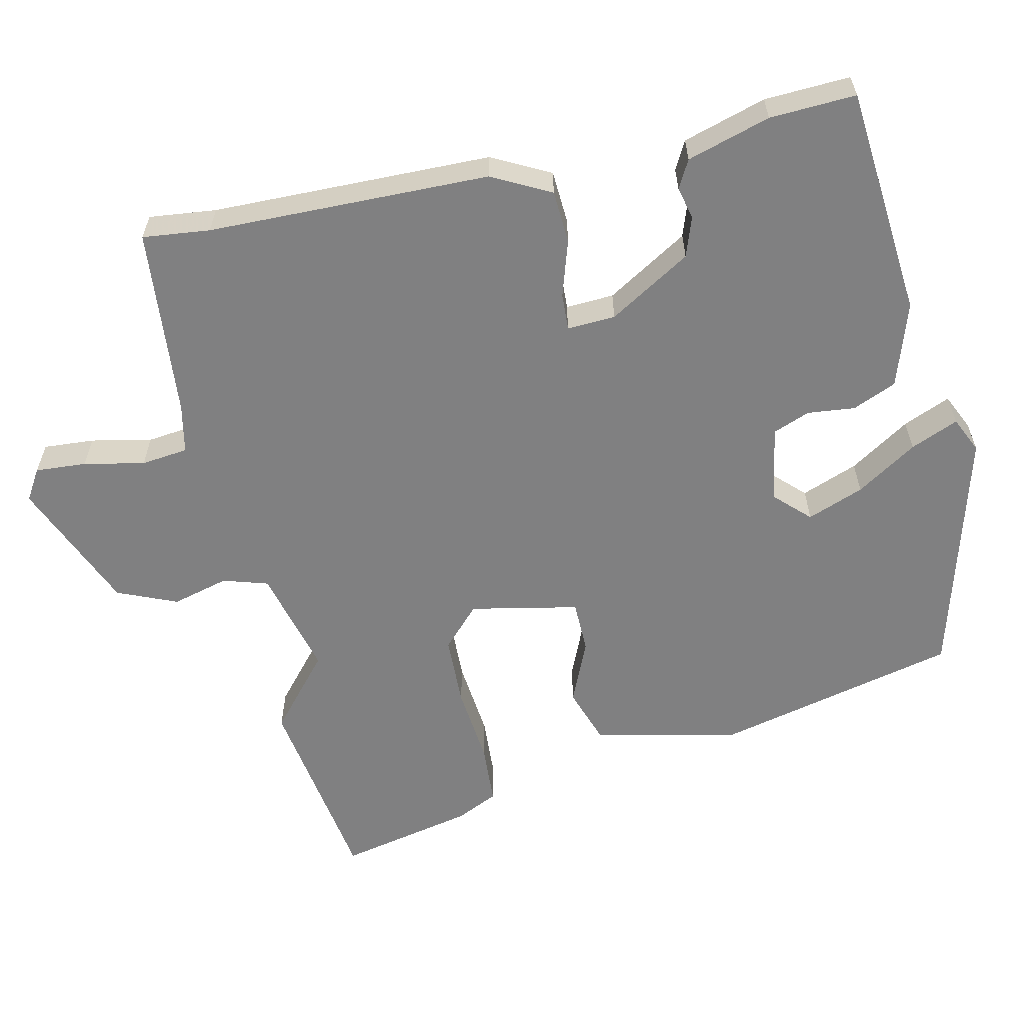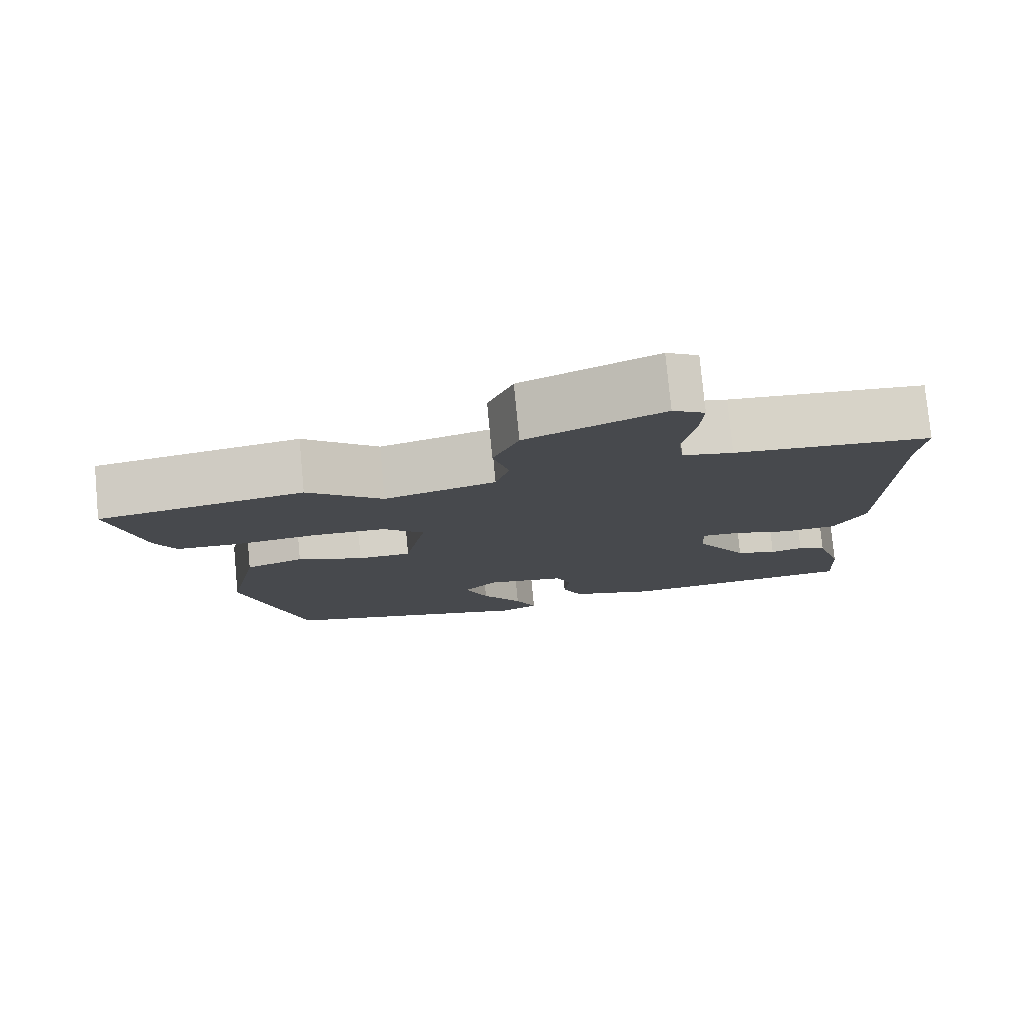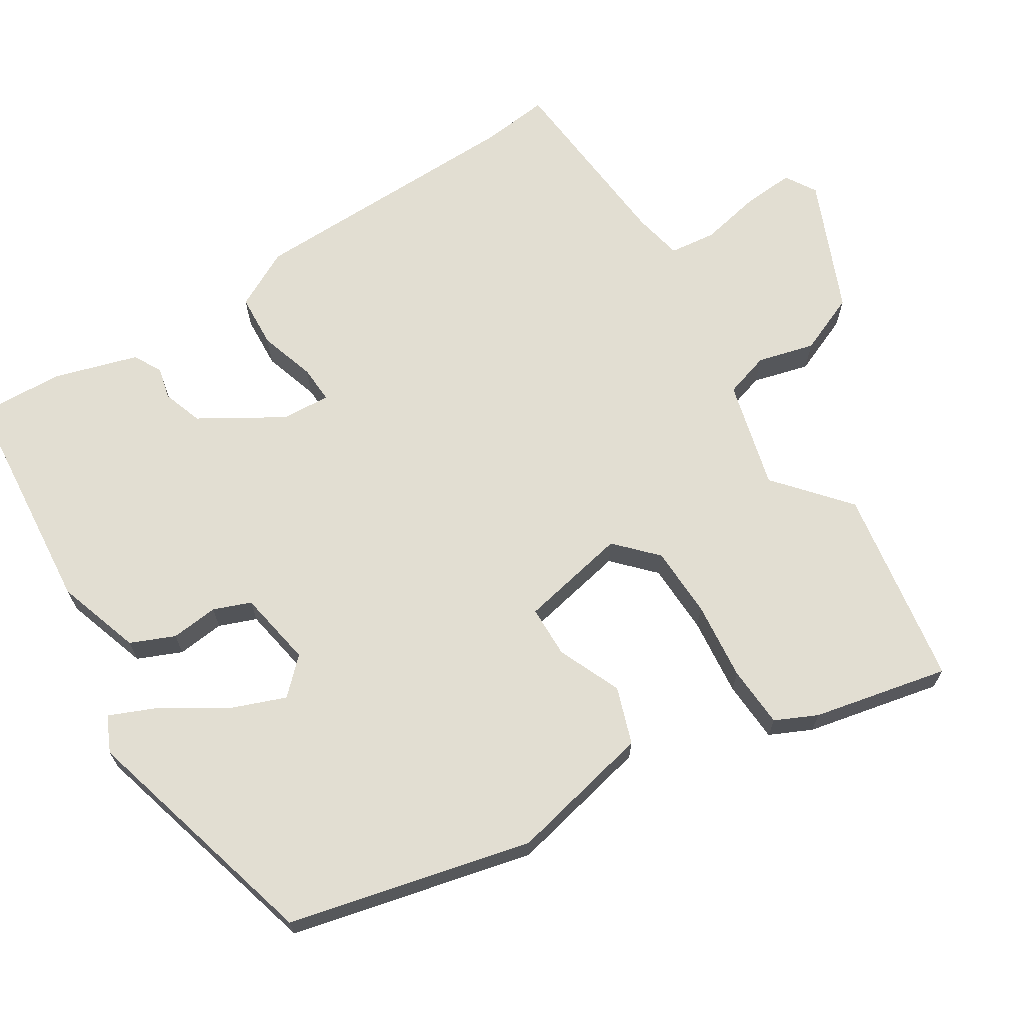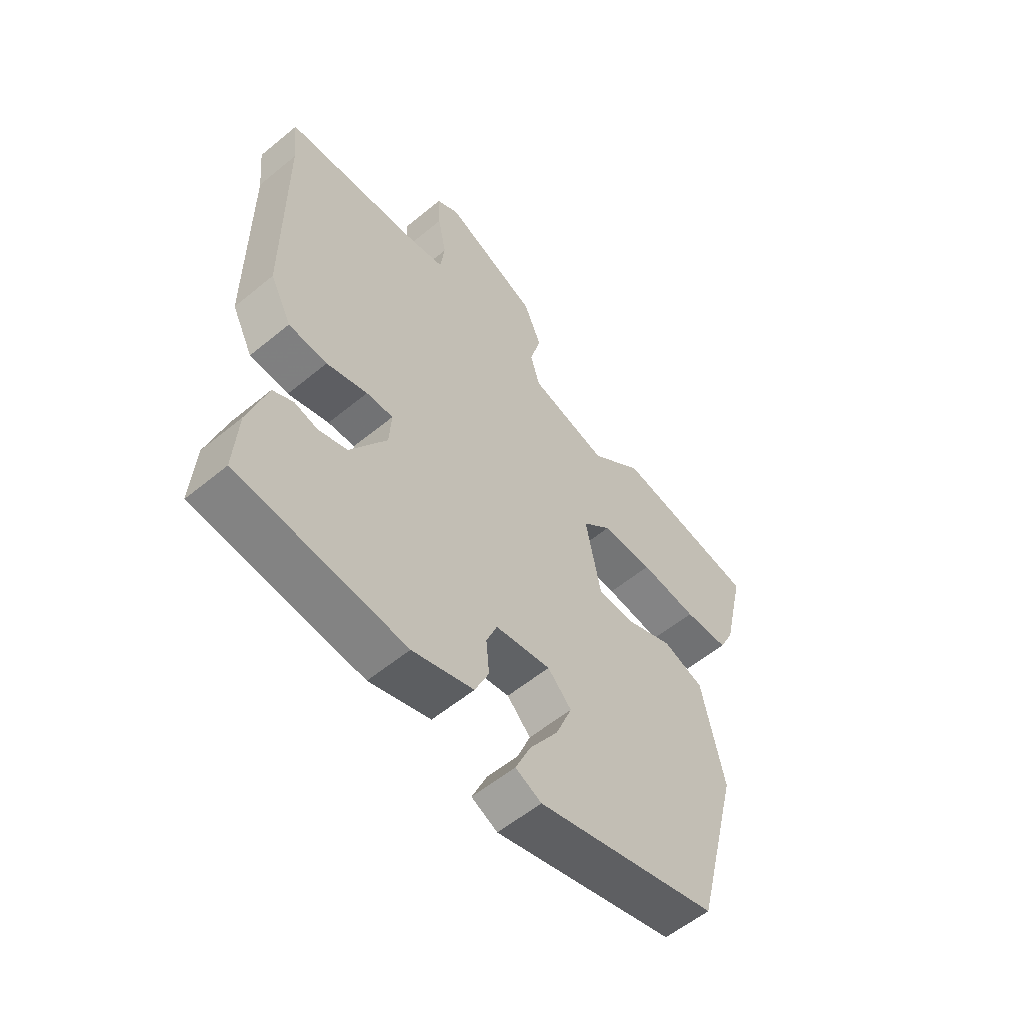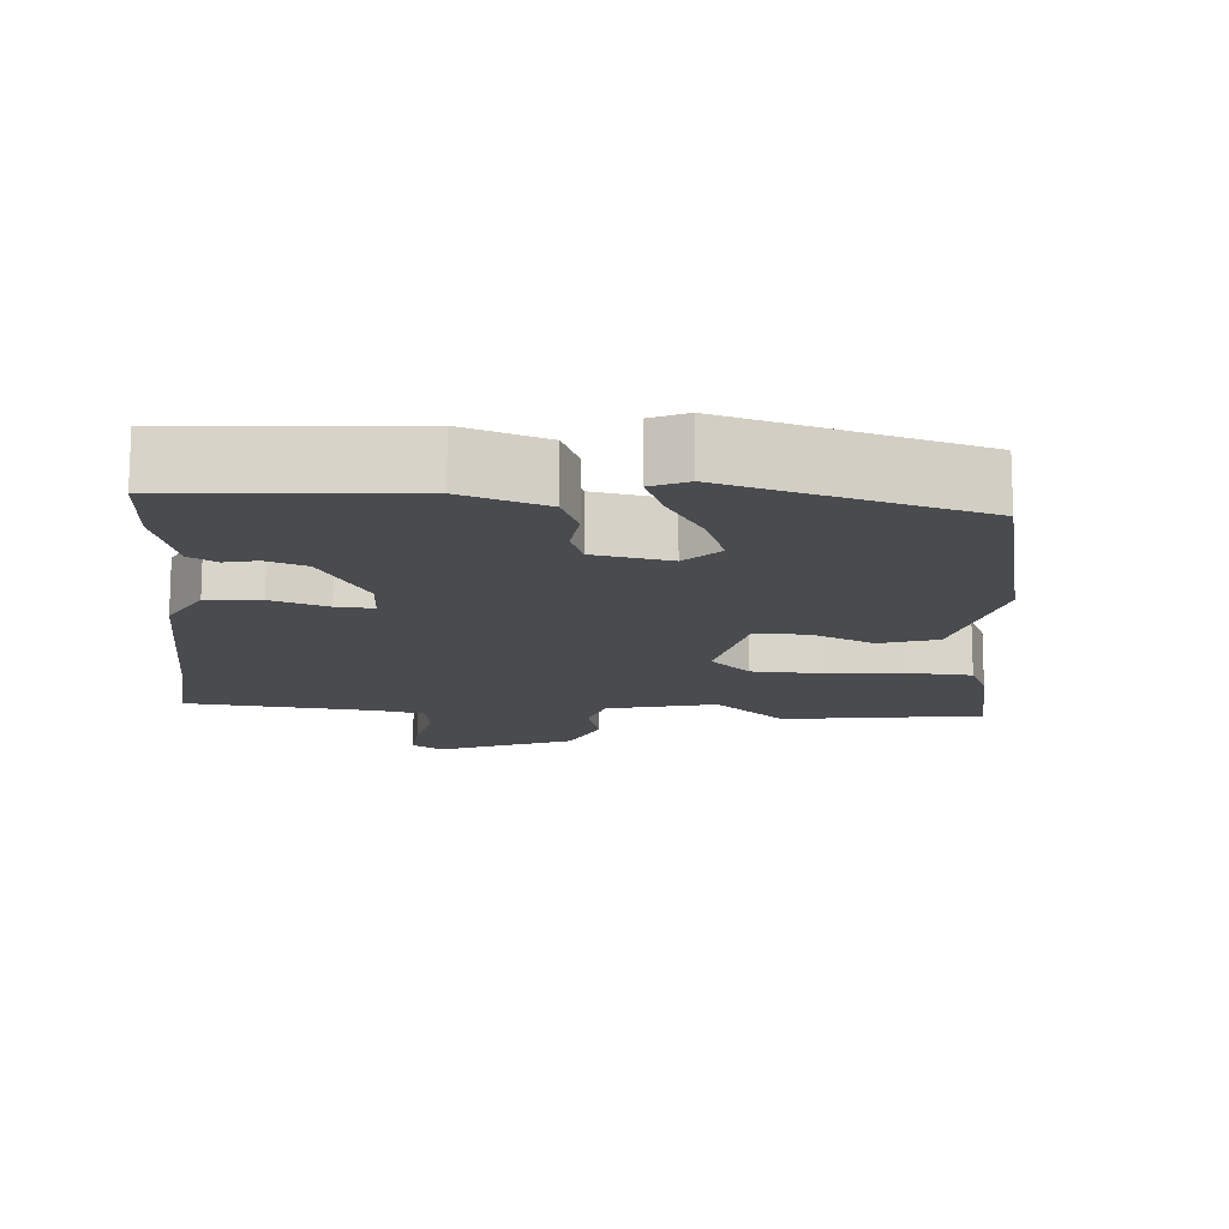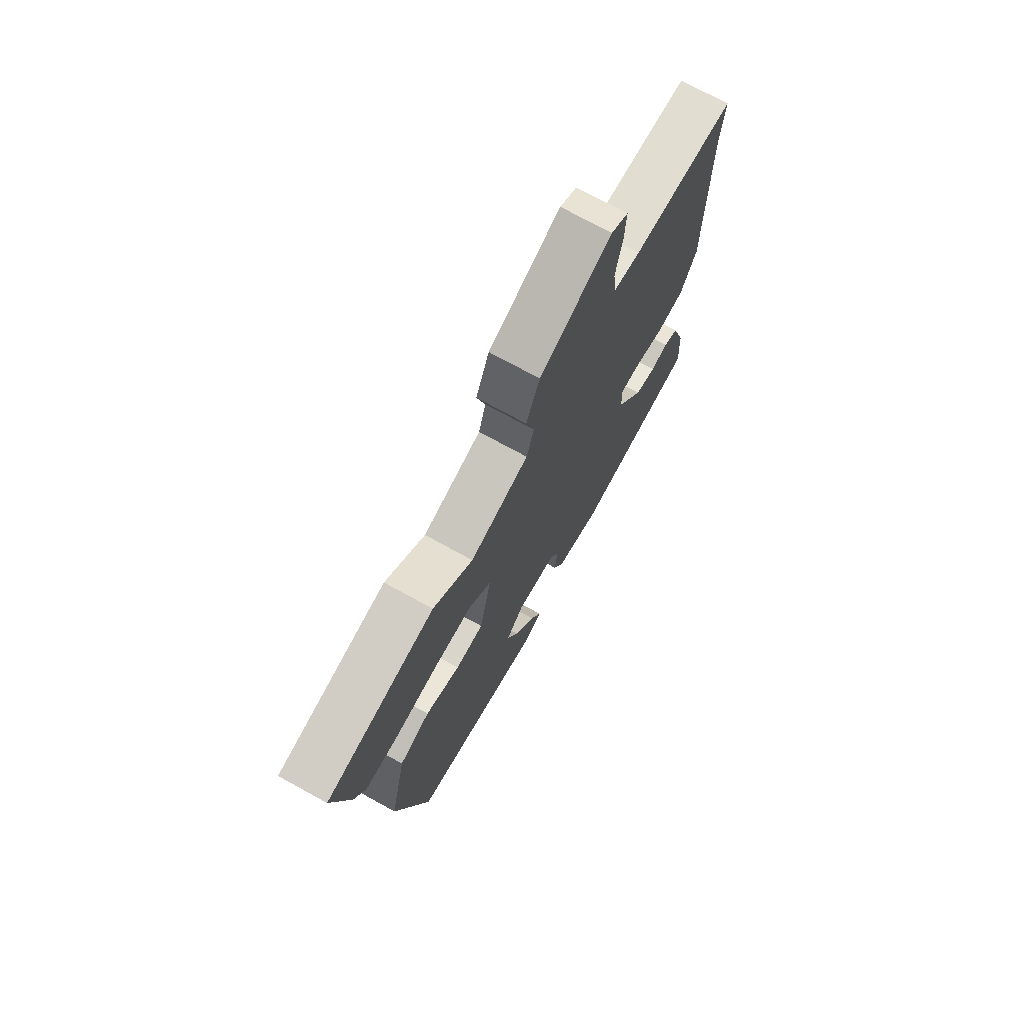
<metadata>
{"format":"obj","ext":"obj","renderer":"f3d","projection":"perspective","resolution":1024,"background":"white","views":[{"elev":-60.1,"azim":101.9,"up":"+Y"},{"elev":78.3,"azim":-5.4,"up":"+Z"},{"elev":67.9,"azim":-122.7,"up":"+Y"},{"elev":-57.2,"azim":130.6,"up":"+Z"},{"elev":-14.3,"azim":174.4,"up":"+Y"},{"elev":73.0,"azim":-61.2,"up":"+Z"}]}
</metadata>
<code>
v -0.383 0.07 -0.454
v -0.464 0.07 -0.127
v -0.423 0.07 0.067
v -0.347 0.07 0.094
v -0.261 0.07 0.058
v -0.191 0.07 0.06
v -0.163 0.07 0.206
v -0.217 0.07 0.256
v -0.313 0.07 0.258
v -0.419 0.07 0.246
v -0.502 0.07 0.25
v -0.529 0.07 0.306
v -0.57 0.07 0.488
v -0.302 0.07 0.533
v -0.204 0.07 0.451
v -0.059 0.07 0.49
v -0.041 0.07 0.551
v -0.062 0.07 0.627
v -0.029 0.07 0.708
v 0.148 0.07 0.785
v 0.19 0.07 0.76
v 0.186 0.07 0.691
v 0.17 0.07 0.609
v 0.178 0.07 0.546
v 0.244 0.07 0.533
v 0.501 0.07 0.513
v 0.492 0.07 0.422
v 0.49 0.07 0.042
v 0.45 0.07 -0.037
v 0.378 0.07 -0.042
v 0.302 0.07 -0.019
v 0.252 0.07 -0.017
v 0.256 0.07 -0.082
v 0.324 0.07 -0.192
v 0.378 0.07 -0.21
v 0.421 0.07 -0.199
v 0.459 0.07 -0.219
v 0.494 0.07 -0.331
v 0.501 0.07 -0.447
v 0.19 0.07 -0.478
v 0.076 0.07 -0.442
v 0.05 0.07 -0.383
v 0.056 0.07 -0.319
v 0.036 0.07 -0.269
v -0.067 0.07 -0.252
v -0.111 0.07 -0.298
v -0.081 0.07 -0.374
v -0.028 0.07 -0.455
v 0 0.07 -0.519
v -0.048 0.07 -0.542
v -0.383 0 -0.454
v -0.464 0 -0.127
v -0.423 0 0.067
v -0.347 0 0.094
v -0.261 0 0.058
v -0.191 0 0.06
v -0.163 0 0.206
v -0.217 0 0.256
v -0.313 0 0.258
v -0.419 0 0.246
v -0.502 0 0.25
v -0.529 0 0.306
v -0.57 0 0.488
v -0.302 0 0.533
v -0.204 0 0.451
v -0.059 0 0.49
v -0.041 0 0.551
v -0.062 0 0.627
v -0.029 0 0.708
v 0.148 0 0.785
v 0.19 0 0.76
v 0.186 0 0.691
v 0.17 0 0.609
v 0.178 0 0.546
v 0.244 0 0.533
v 0.501 0 0.513
v 0.492 0 0.422
v 0.49 0 0.042
v 0.45 0 -0.037
v 0.378 0 -0.042
v 0.302 0 -0.019
v 0.252 0 -0.017
v 0.256 0 -0.082
v 0.324 0 -0.192
v 0.378 0 -0.21
v 0.421 0 -0.199
v 0.459 0 -0.219
v 0.494 0 -0.331
v 0.501 0 -0.447
v 0.19 0 -0.478
v 0.076 0 -0.442
v 0.05 0 -0.383
v 0.056 0 -0.319
v 0.036 0 -0.269
v -0.067 0 -0.252
v -0.111 0 -0.298
v -0.081 0 -0.374
v -0.028 0 -0.455
v 0 0 -0.519
v -0.048 0 -0.542
f 1 2 3
f 50 1 3
f 49 50 3
f 48 49 3
f 47 48 3
f 3 4 5
f 47 3 5
f 46 47 5
f 45 46 5 6
f 44 45 6 7
f 41 42 43
f 40 41 43
f 39 40 43
f 38 39 43
f 37 38 43
f 36 37 43
f 35 36 43
f 34 35 43 44
f 33 34 44 7
f 29 30 31
f 28 29 31
f 27 28 31
f 27 31 32
f 26 27 32
f 25 26 32
f 24 25 32
f 21 22 23
f 20 21 23
f 19 20 23
f 18 19 23
f 17 18 23
f 16 17 23 24
f 33 7 8
f 32 33 8
f 24 32 8
f 16 24 8
f 15 16 8
f 13 14 15
f 12 13 15
f 11 12 15
f 10 11 15
f 9 10 15
f 8 9 15
f 53 52 51
f 53 51 100
f 53 100 99
f 53 99 98
f 53 98 97
f 55 54 53
f 55 53 97
f 55 97 96
f 56 55 96 95
f 57 56 95 94
f 93 92 91
f 93 91 90
f 93 90 89
f 93 89 88
f 93 88 87
f 93 87 86
f 93 86 85
f 94 93 85 84
f 57 94 84 83
f 81 80 79
f 81 79 78
f 81 78 77
f 82 81 77
f 82 77 76
f 82 76 75
f 82 75 74
f 73 72 71
f 73 71 70
f 73 70 69
f 73 69 68
f 73 68 67
f 74 73 67 66
f 58 57 83
f 58 83 82
f 58 82 74
f 58 74 66
f 58 66 65
f 65 64 63
f 65 63 62
f 65 62 61
f 65 61 60
f 65 60 59
f 65 59 58
f 1 51 52 2
f 2 52 53 3
f 3 53 54 4
f 4 54 55 5
f 5 55 56 6
f 6 56 57 7
f 7 57 58 8
f 8 58 59 9
f 9 59 60 10
f 10 60 61 11
f 11 61 62 12
f 12 62 63 13
f 13 63 64 14
f 14 64 65 15
f 15 65 66 16
f 16 66 67 17
f 17 67 68 18
f 18 68 69 19
f 19 69 70 20
f 20 70 71 21
f 21 71 72 22
f 22 72 73 23
f 23 73 74 24
f 24 74 75 25
f 25 75 76 26
f 26 76 77 27
f 27 77 78 28
f 28 78 79 29
f 29 79 80 30
f 30 80 81 31
f 31 81 82 32
f 32 82 83 33
f 33 83 84 34
f 34 84 85 35
f 35 85 86 36
f 36 86 87 37
f 37 87 88 38
f 38 88 89 39
f 39 89 90 40
f 40 90 91 41
f 41 91 92 42
f 42 92 93 43
f 43 93 94 44
f 44 94 95 45
f 45 95 96 46
f 46 96 97 47
f 47 97 98 48
f 48 98 99 49
f 49 99 100 50
f 50 100 51 1

</code>
